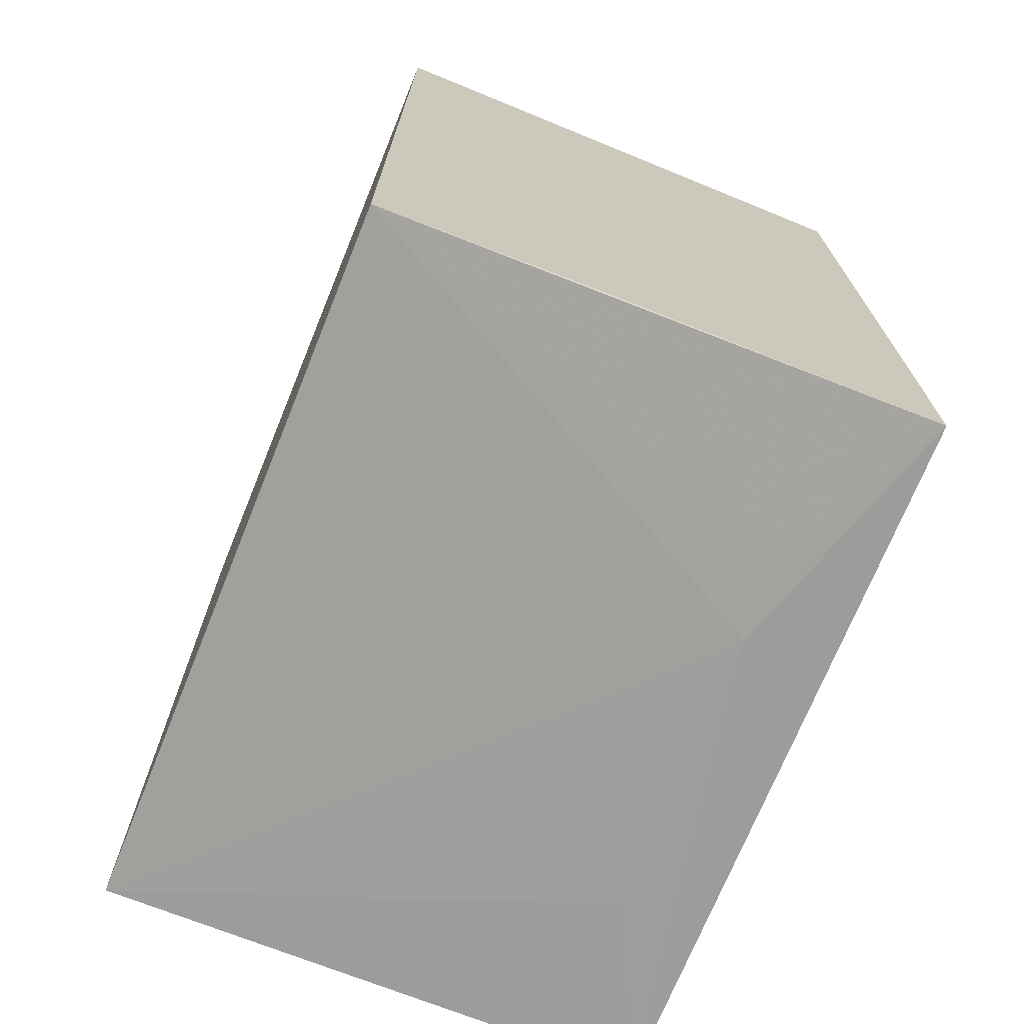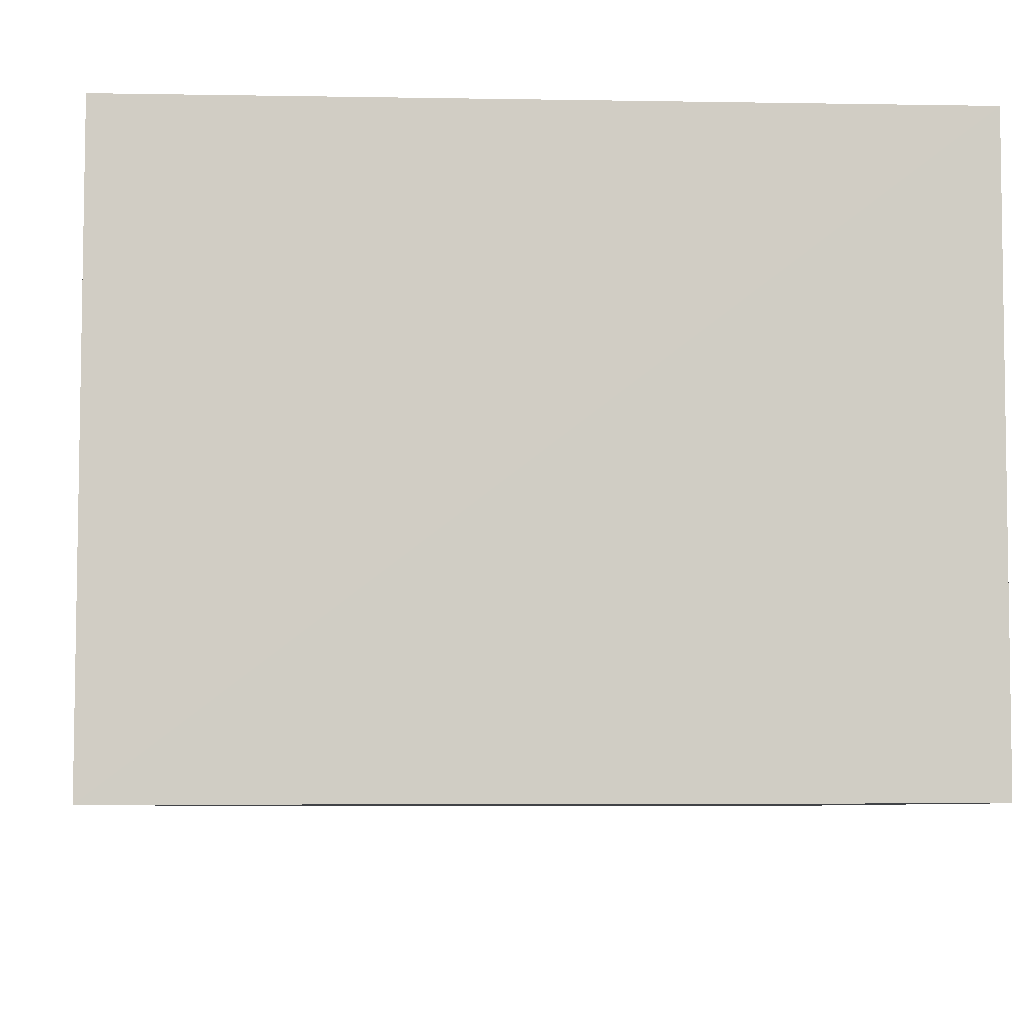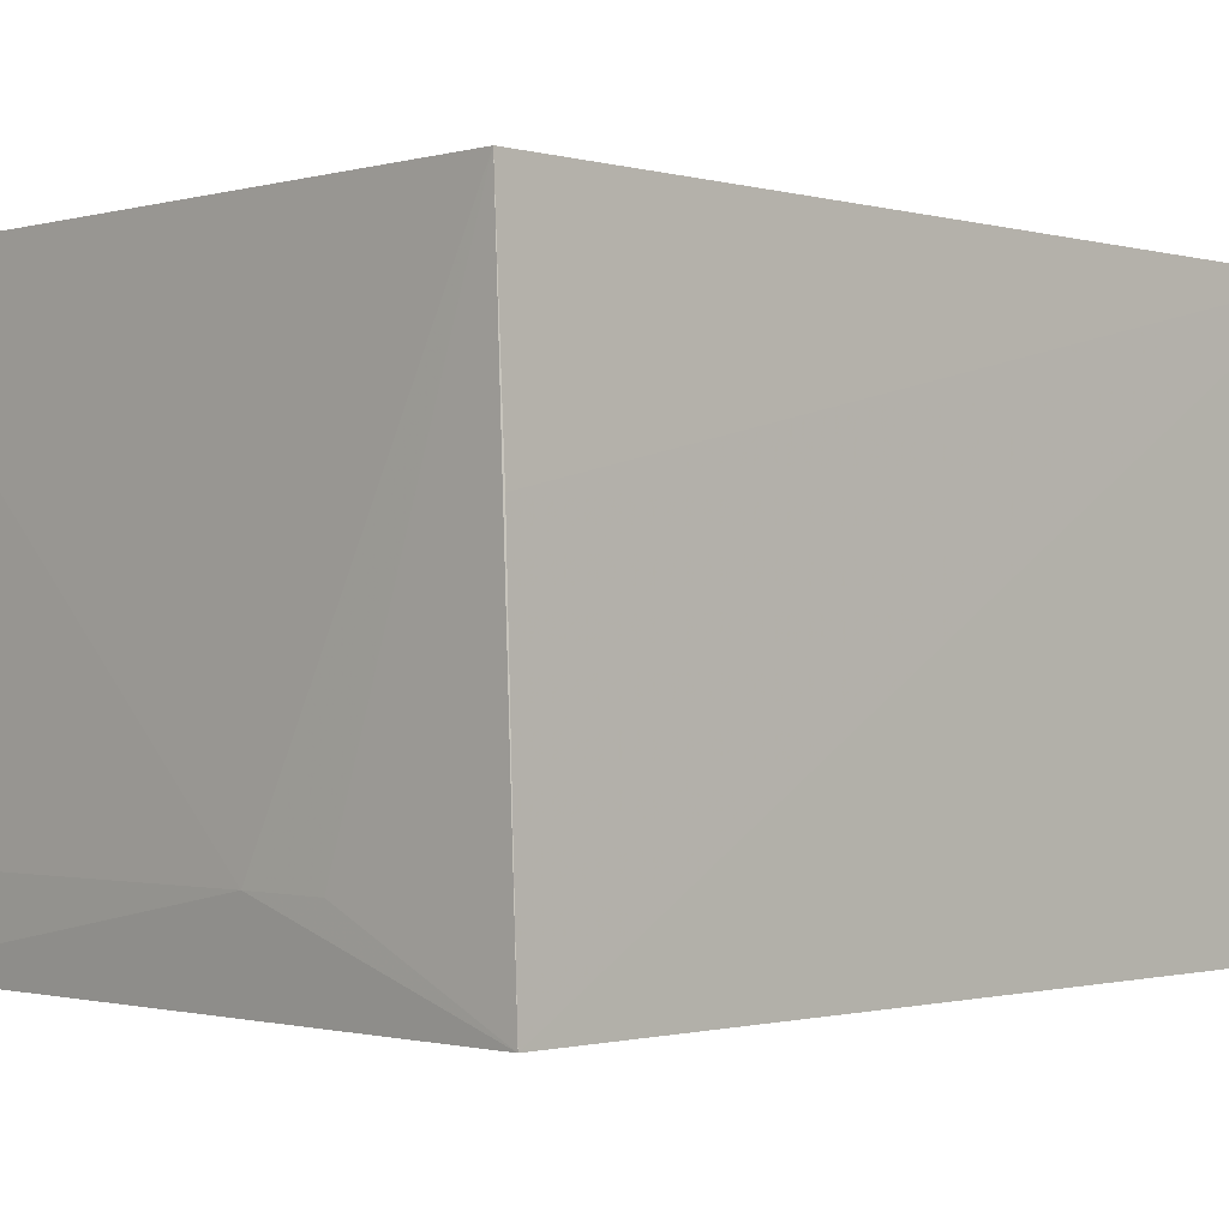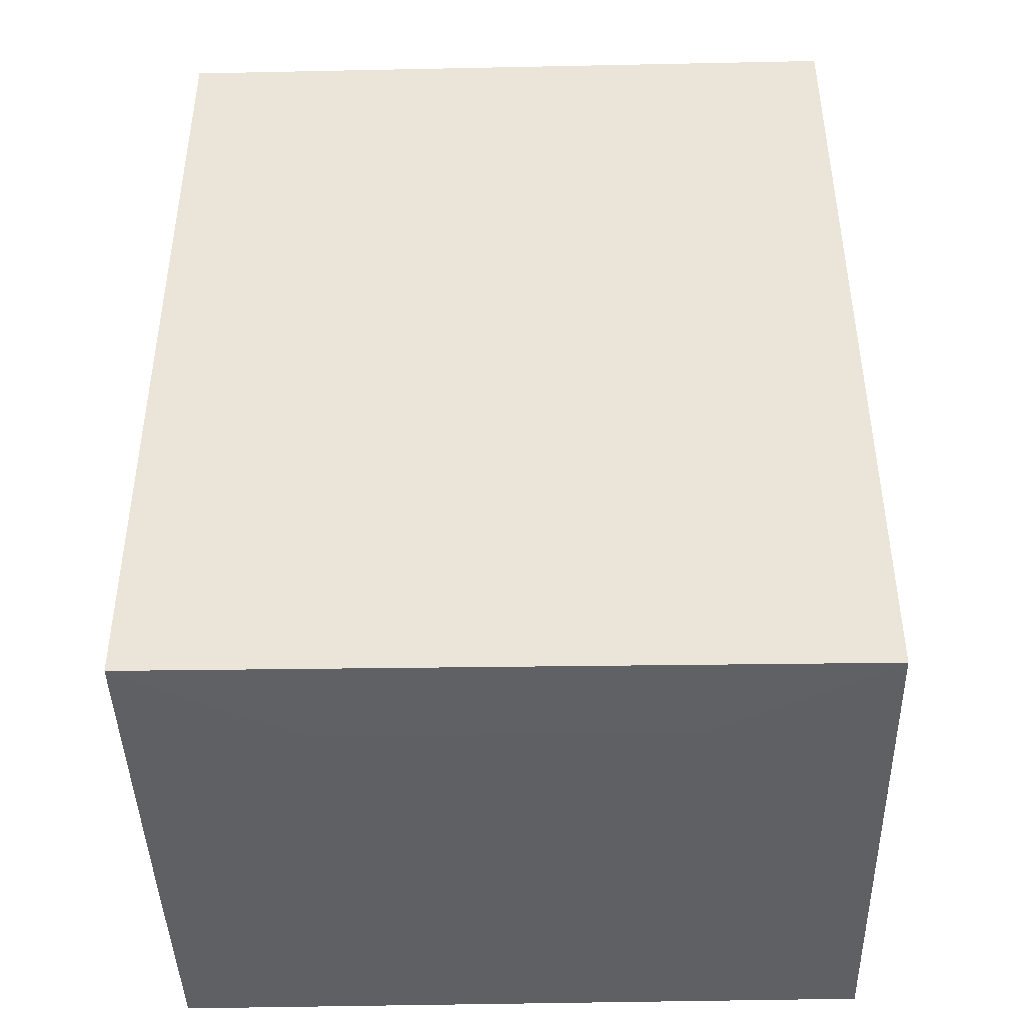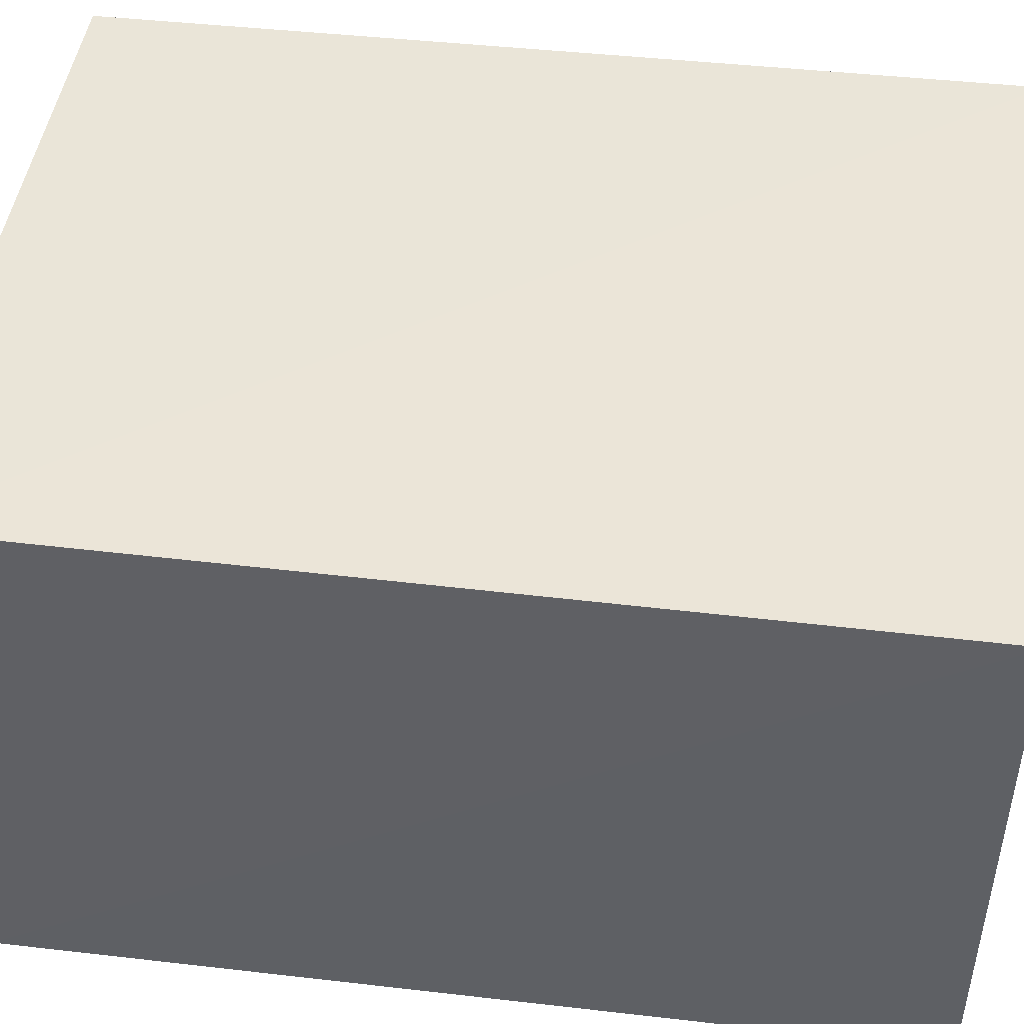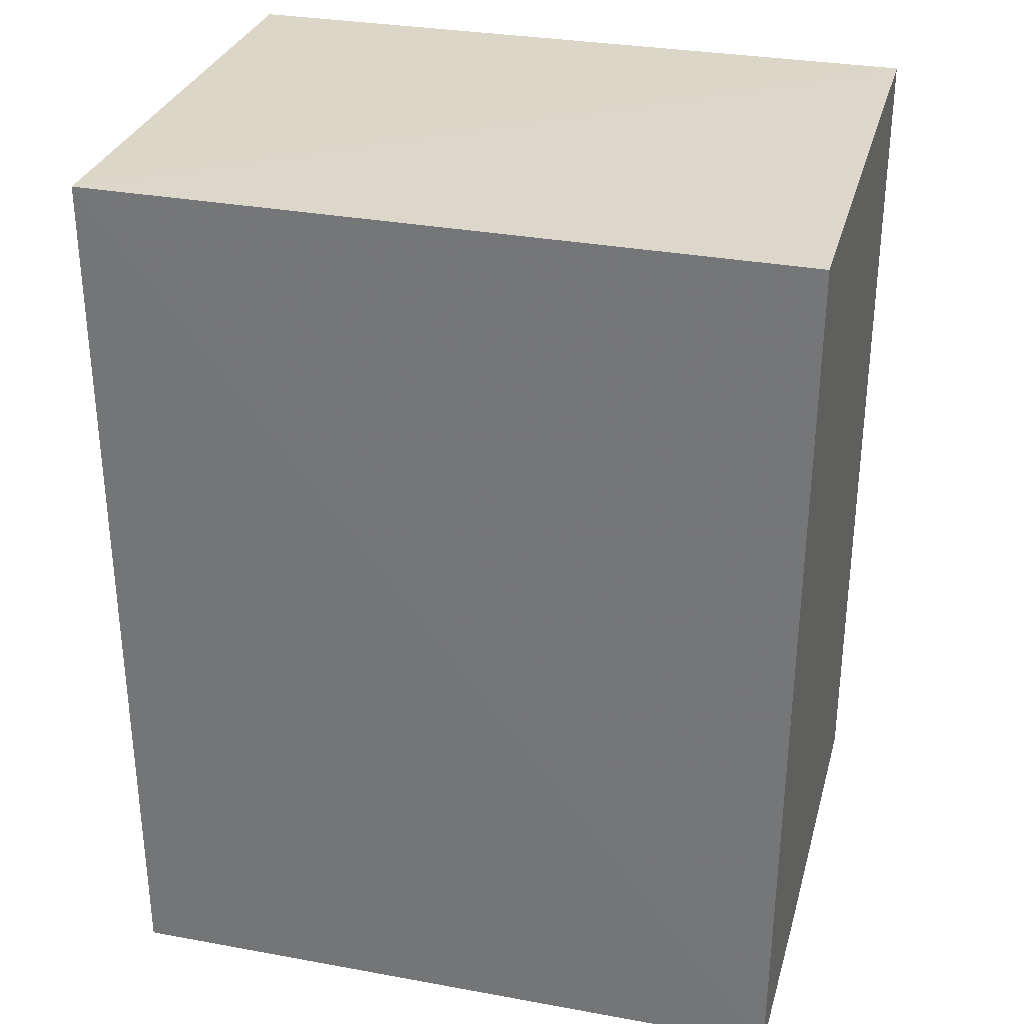
<metadata>
{"format":"obj","ext":"obj","renderer":"f3d","projection":"perspective","resolution":1024,"background":"white","views":[{"elev":-71.8,"azim":67.8,"up":"+Y"},{"elev":-6.4,"azim":176.6,"up":"+Z"},{"elev":-0.9,"azim":44.7,"up":"+Z"},{"elev":-43.2,"azim":-178.6,"up":"+Y"},{"elev":45.4,"azim":97.5,"up":"+Z"},{"elev":30.7,"azim":14.5,"up":"+Y"}]}
</metadata>
<code>
v 0.1004 0.06106 0.2205
v 0.09972 -0.06365 0.2208
v 0.1004 -0.06143 0.1461
v 0.003054 0.06076 0.1462
v 0.003047 0.06164 0.2206
v 0.003083 -0.06208 0.1461
v 0.1005 0.06051 0.146
v 0.1001 -0.06265 0.1922
v 0.06604 -0.06302 0.1578
v 0.00326 -0.06369 0.2204
v 0.07721 -0.0627 0.1577
v 0.02609 -0.06283 0.1577
f 5 2 1
f 6 5 4
f 7 1 3
f 7 5 1
f 7 4 5
f 7 6 4
f 7 3 6
f 8 1 2
f 8 2 3
f 8 3 1
f 9 6 3
f 10 2 5
f 10 5 6
f 10 9 2
f 11 9 3
f 11 3 2
f 11 2 9
f 12 10 6
f 12 6 9
f 12 9 10

</code>
